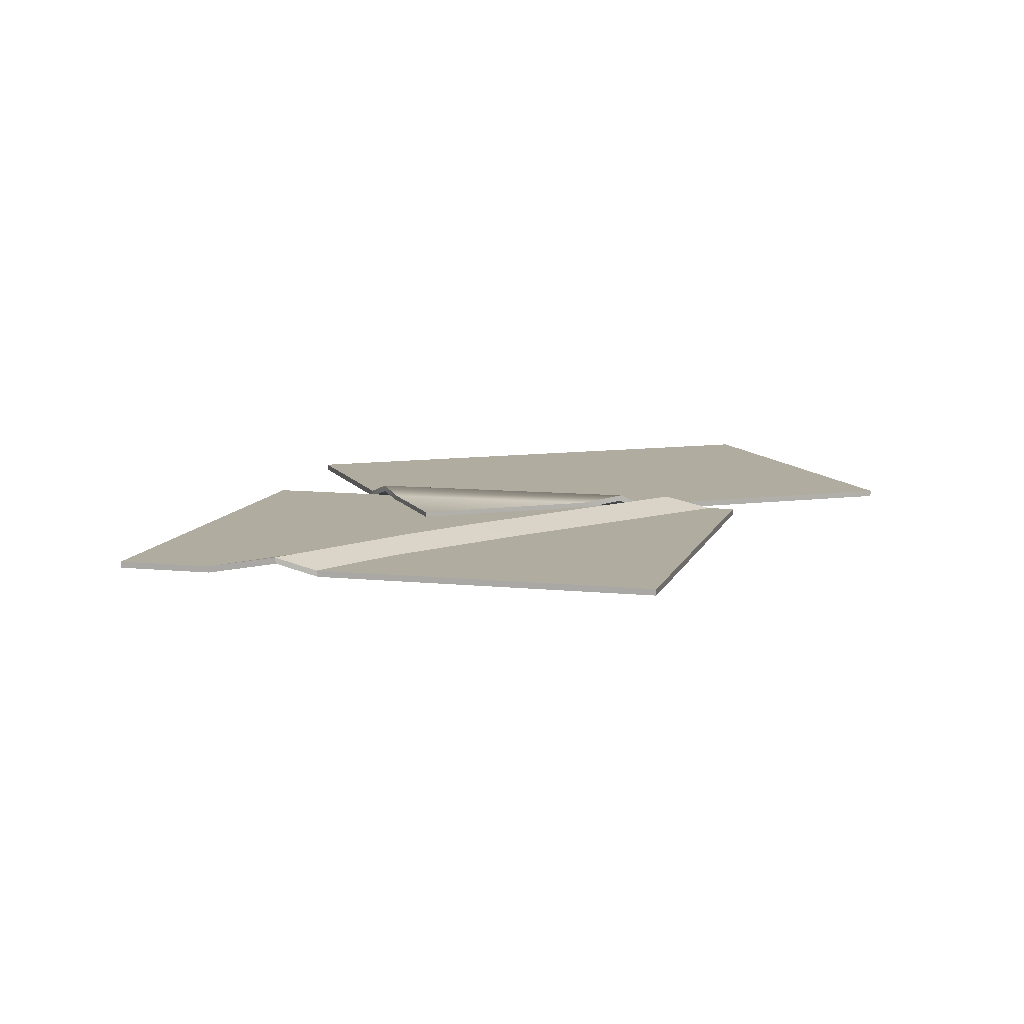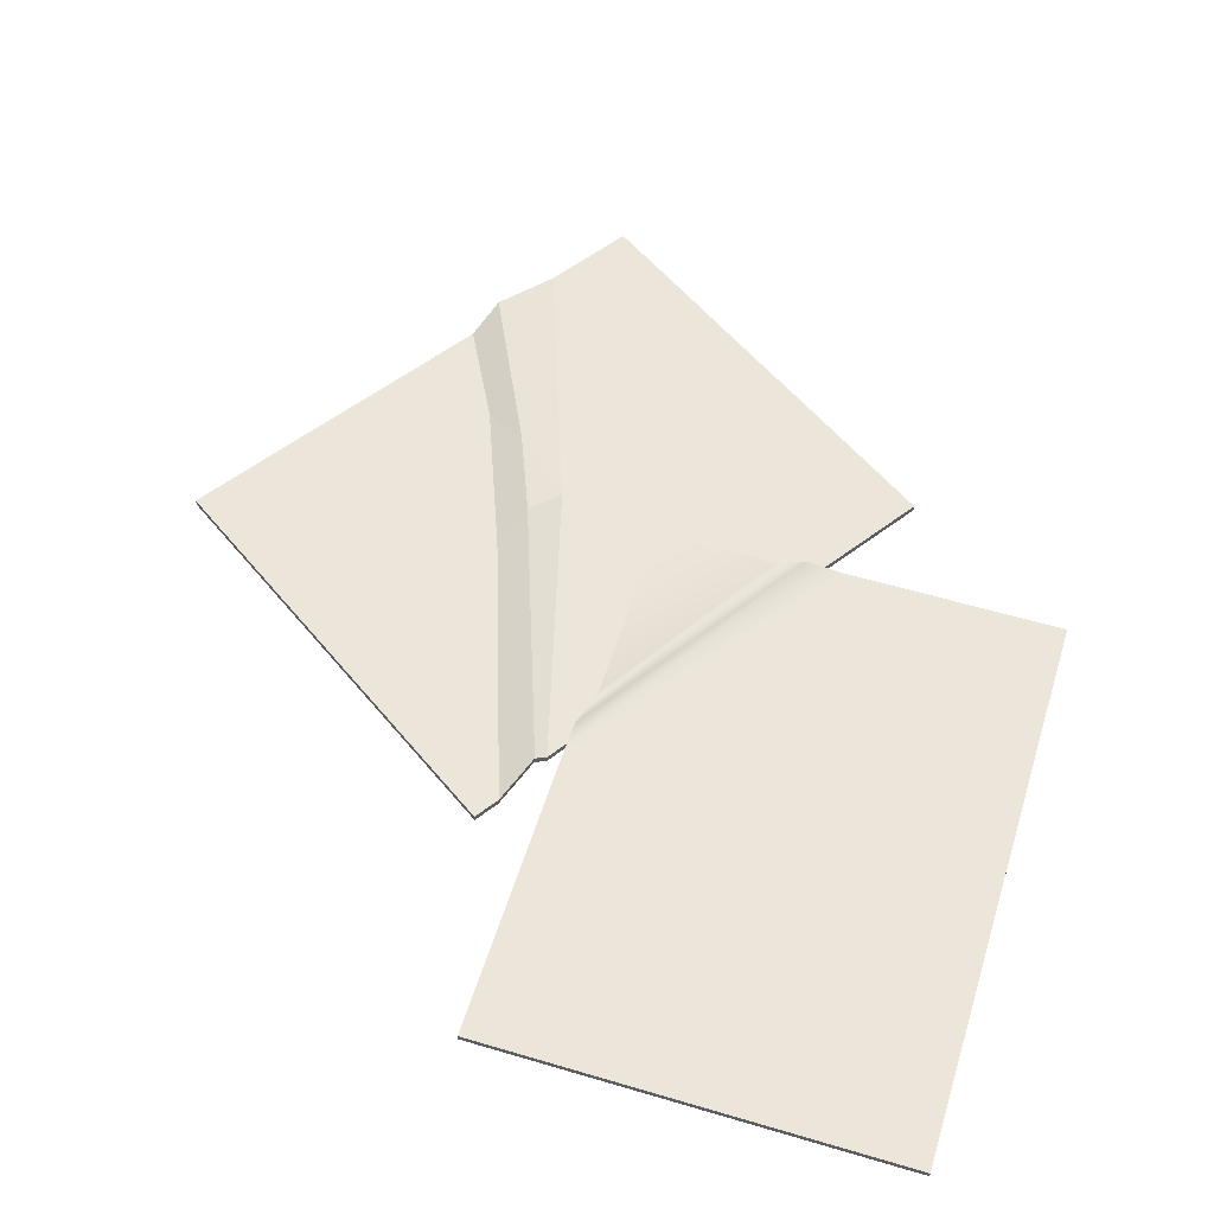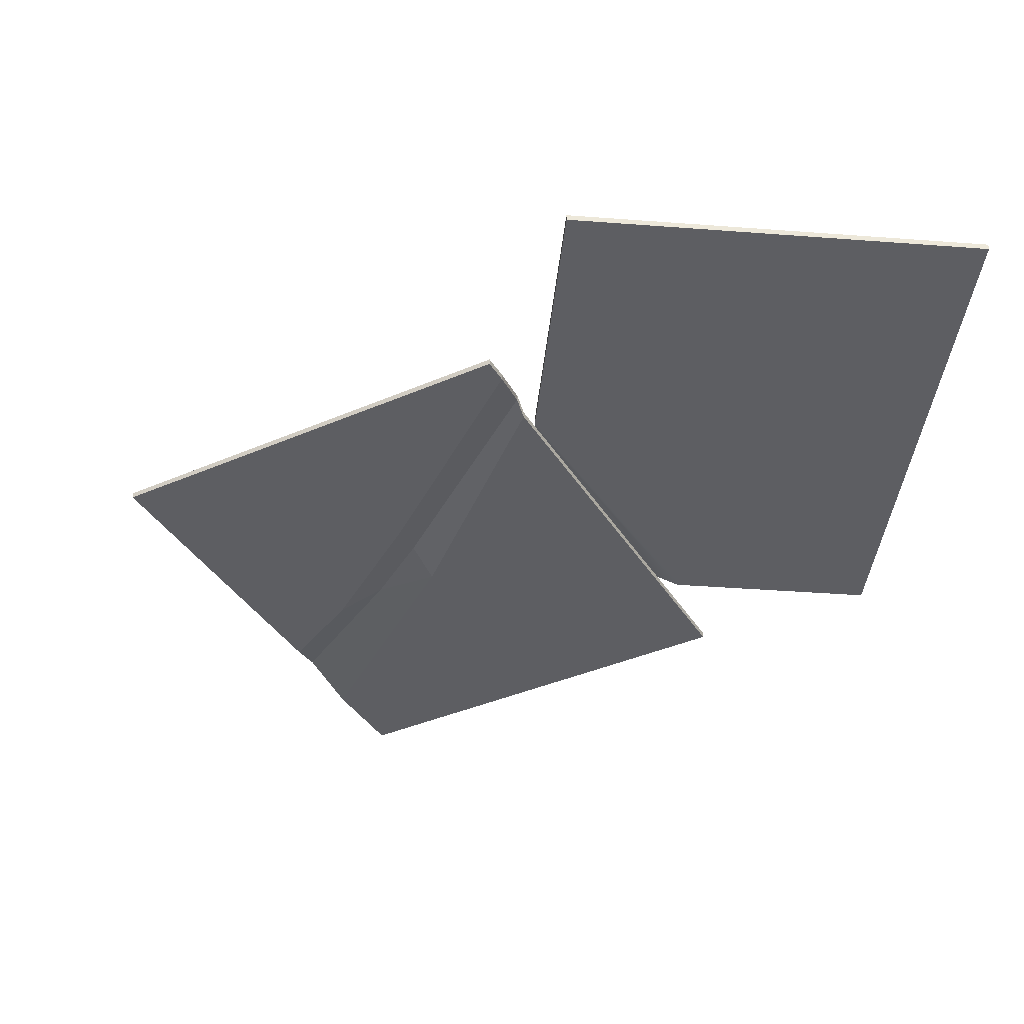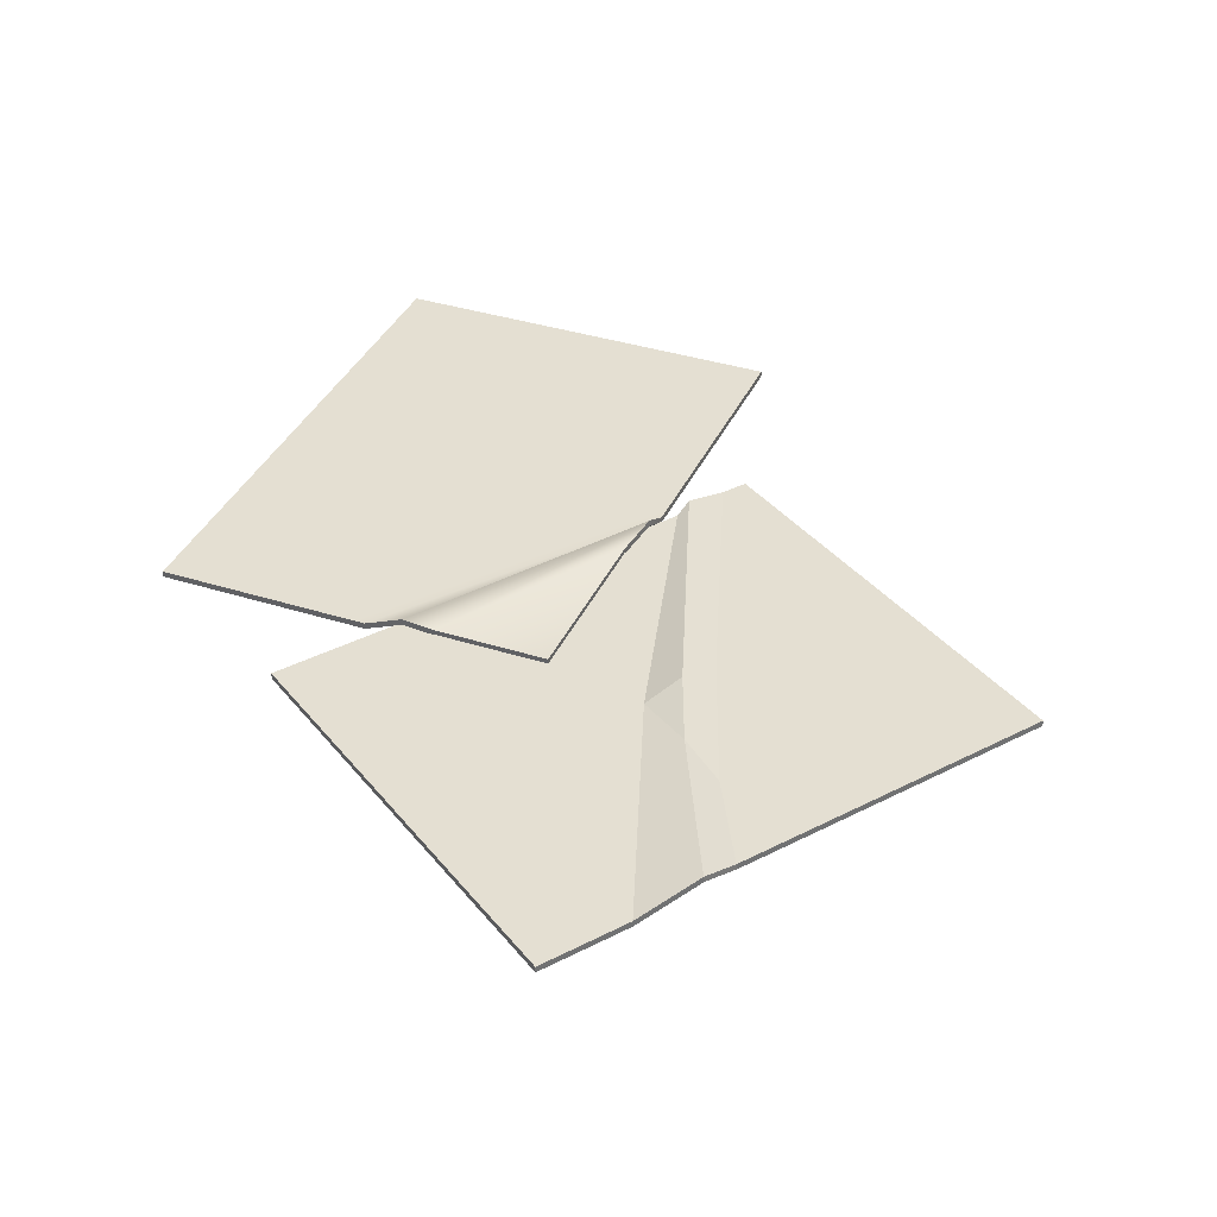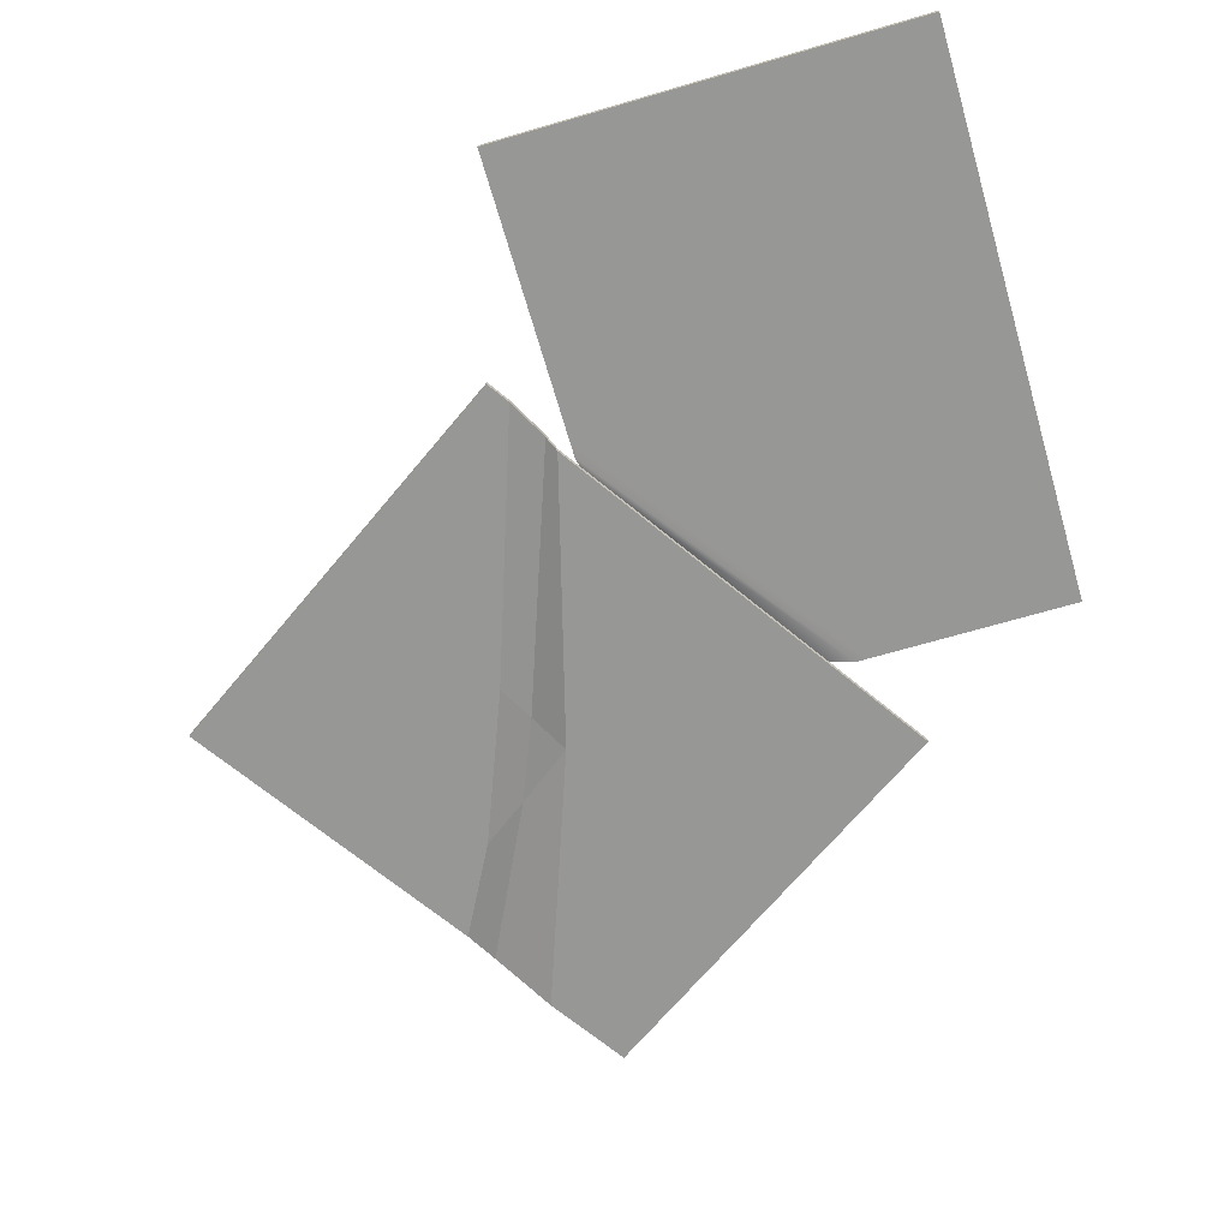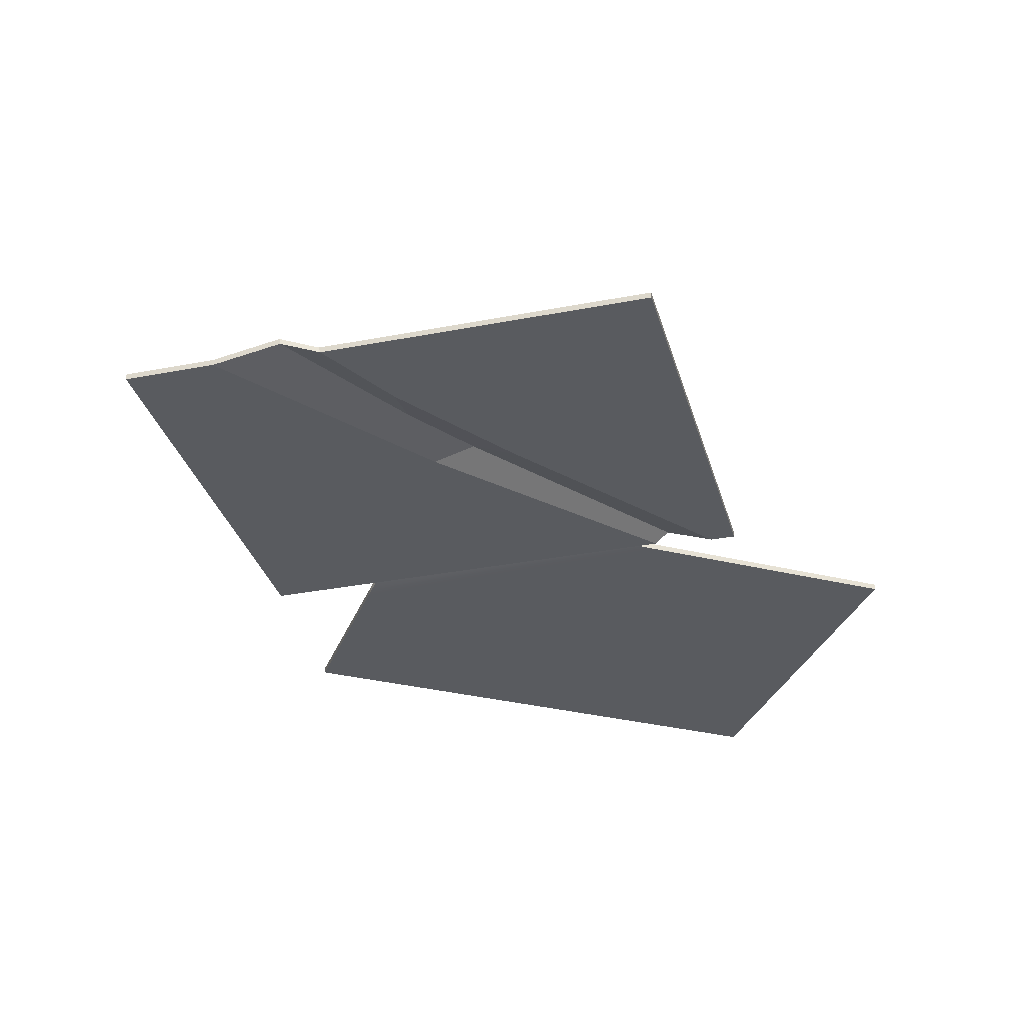
<metadata>
{"format":"obj","ext":"obj","renderer":"f3d","projection":"perspective","resolution":1024,"background":"white","views":[{"elev":10.0,"azim":70.9,"up":"+Y"},{"elev":56.0,"azim":-162.7,"up":"+Y"},{"elev":-39.0,"azim":174.6,"up":"+Y"},{"elev":37.1,"azim":22.3,"up":"+Y"},{"elev":-68.1,"azim":-163.7,"up":"+Y"},{"elev":-32.5,"azim":71.1,"up":"+Y"}]}
</metadata>
<code>
v -160.7 -3.182 40.35
v -8.04 -1.67 36.23
v -160.7 -0.8227 40.35
v -8.04 0.6892 36.23
v -160.7 -0.8227 -174.3
v -3.492 -0.8227 -174.3
v -160.7 -3.182 -174.3
v -3.492 -3.182 -174.3
v -82.11 -3.182 40.35
v -82.11 -3.182 -174.3
v -82.11 -0.8227 -174.3
v -82.11 -0.8227 40.35
v -160.7 -0.8227 -66.98
v -82.11 -0.8227 -66.98
v -3.492 -0.8227 -66.98
v -3.492 -3.182 -66.98
v -82.11 -3.182 -66.98
v -160.7 -3.182 -66.98
v -4.671 3.614 -52.08
v -63.75 1.255 38.34
v -63.93 3.614 38.34
v -4.671 1.255 -51.8
v -8.04 0.6892 -35.8
v -52.47 -1.67 36.23
v -52.83 0.6892 36.23
v -8.04 -1.67 -35.22
v -77.77 -3.182 40.35
v -77.86 -0.8227 40.35
v -3.492 -3.182 -61.53
v -3.492 -0.8227 -61.65
v -95.42 -3.614 77.92
v 47.41 -3.614 174.3
v -95.42 -1.255 77.92
v 47.41 -1.255 174.3
v 17.89 -1.255 -95.52
v 160.7 -1.255 0.8755
v 17.89 -3.614 -95.52
v 160.7 -3.614 0.8755
v -24.01 -3.614 126.1
v 89.3 -3.614 -47.32
v 89.3 -1.255 -47.32
v -24.01 -1.255 126.1
v -36.92 -1.255 -8.766
v 31.29 -1.255 44.1
v 102.2 -1.255 87.56
v 102.2 -3.614 87.56
v 31.35 -3.614 44.09
v -36.92 -3.614 -8.766
v 82.5 3.547 122.3
v 4.582 1.188 -70.27
v 40.29 3.547 30.84
v 4.367 3.547 -69.95
v 82.72 1.188 122
v 40.5 1.188 30.52
v 52.95 3.547 62
v 53.42 1.188 62.32
v 12.28 -3.614 -87.21
v 47.04 -1.255 15.3
v 88.72 -3.614 107.6
v 70.03 -3.614 72.62
v 88.41 -1.255 108
v 11.97 -1.255 -86.74
v 47.35 -3.614 14.84
v 69.36 -1.255 72.16
v 67.45 -1.255 144.6
v 1.417 -1.255 -65.58
v 1.476 -3.614 -65.66
v 67.51 -3.614 144.5
f 12 9 27 28
f 11 14 15 6
f 10 11 6 8
f 16 17 10 8
f 15 16 8 6
f 7 18 13 5
f 7 10 17 18
f 5 11 10 7
f 13 14 11 5
f 1 9 12 3
f 3 12 14 13
f 15 14 12 28 30
f 2 26 23 4
f 9 17 16 29 27
f 18 17 9 1
f 13 18 1 3
f 21 20 24 25
f 19 21 25 23
f 19 22 29 30
f 20 22 26 24
f 23 26 22 19
f 25 24 2 4
f 23 25 4
f 24 26 2
f 28 27 20 21
f 30 28 21 19
f 27 29 22 20
f 30 29 16 15
f 42 39 32 34
f 41 58 64 45 36
f 40 41 36 38
f 46 60 63 40 38
f 45 46 38 36
f 37 57 62 35
f 37 40 63 57
f 35 41 40 37
f 43 44 66
f 31 39 42 33
f 33 42 44 43
f 45 64 61
f 32 68 65 34
f 39 47 68 32
f 48 47 39 31
f 43 48 31 33
f 55 51 44
f 54 56 47
f 52 50 67 66
f 50 54 47 67
f 52 51 58 62
f 49 55 44 65
f 49 53 59 61
f 53 56 60 59
f 64 58 51 55
f 63 60 56 54
f 62 57 50 52
f 57 63 54 50
f 61 64 55 49
f 62 58 41 35
f 61 59 46 45
f 59 60 46
f 66 44 51 52
f 65 68 53 49
f 68 47 56 53
f 66 67 48 43
f 67 47 48
f 65 44 42 34

</code>
